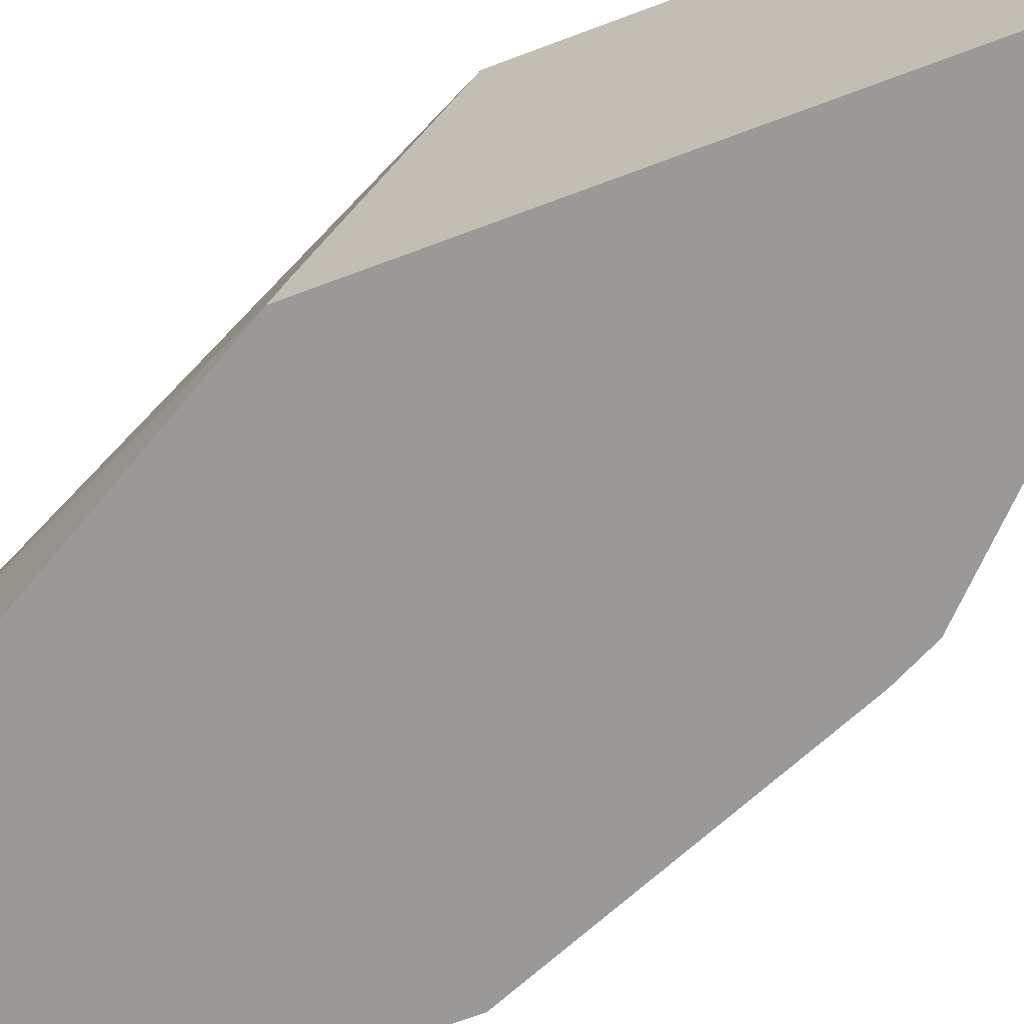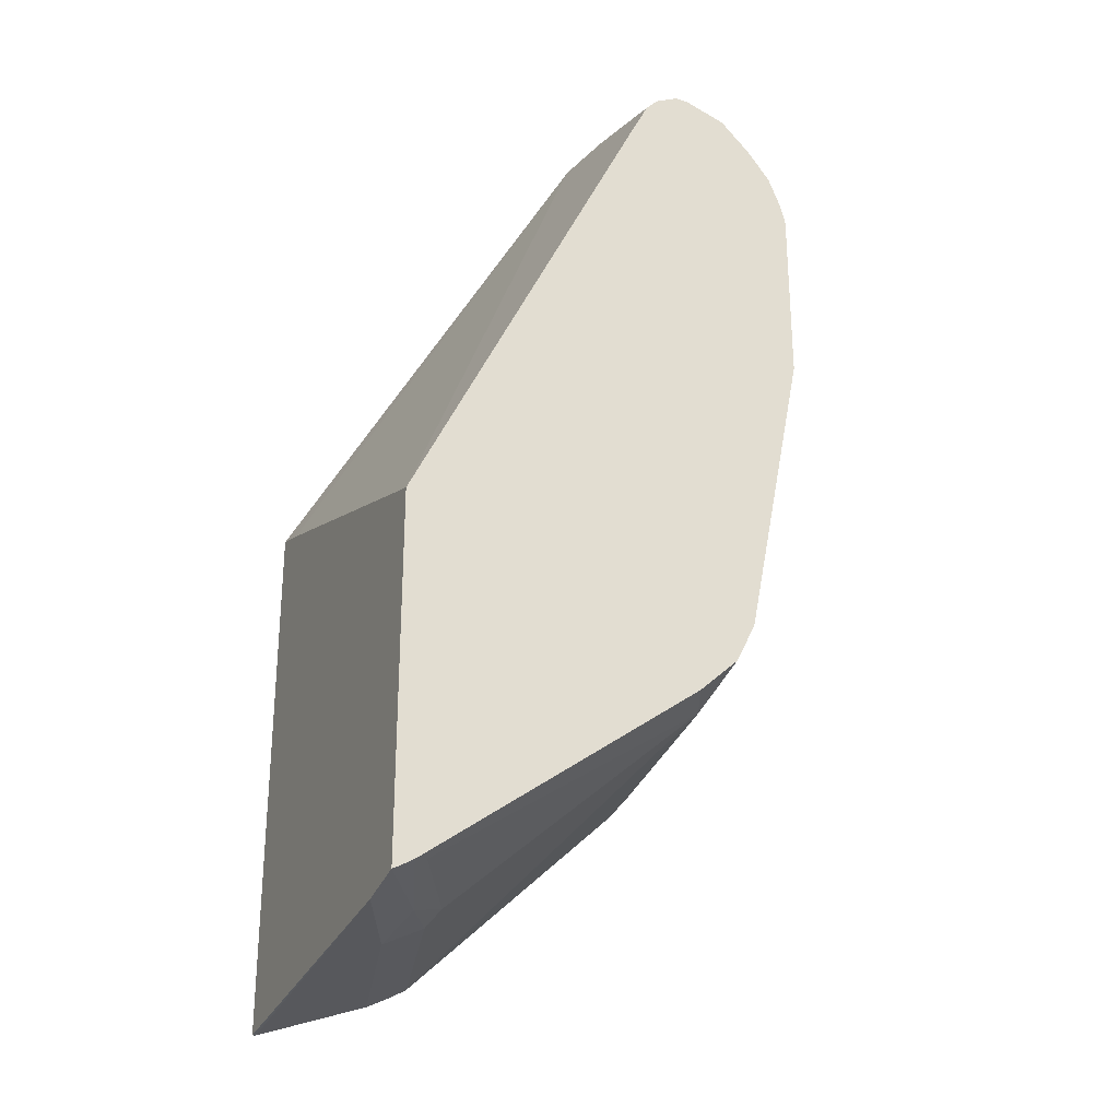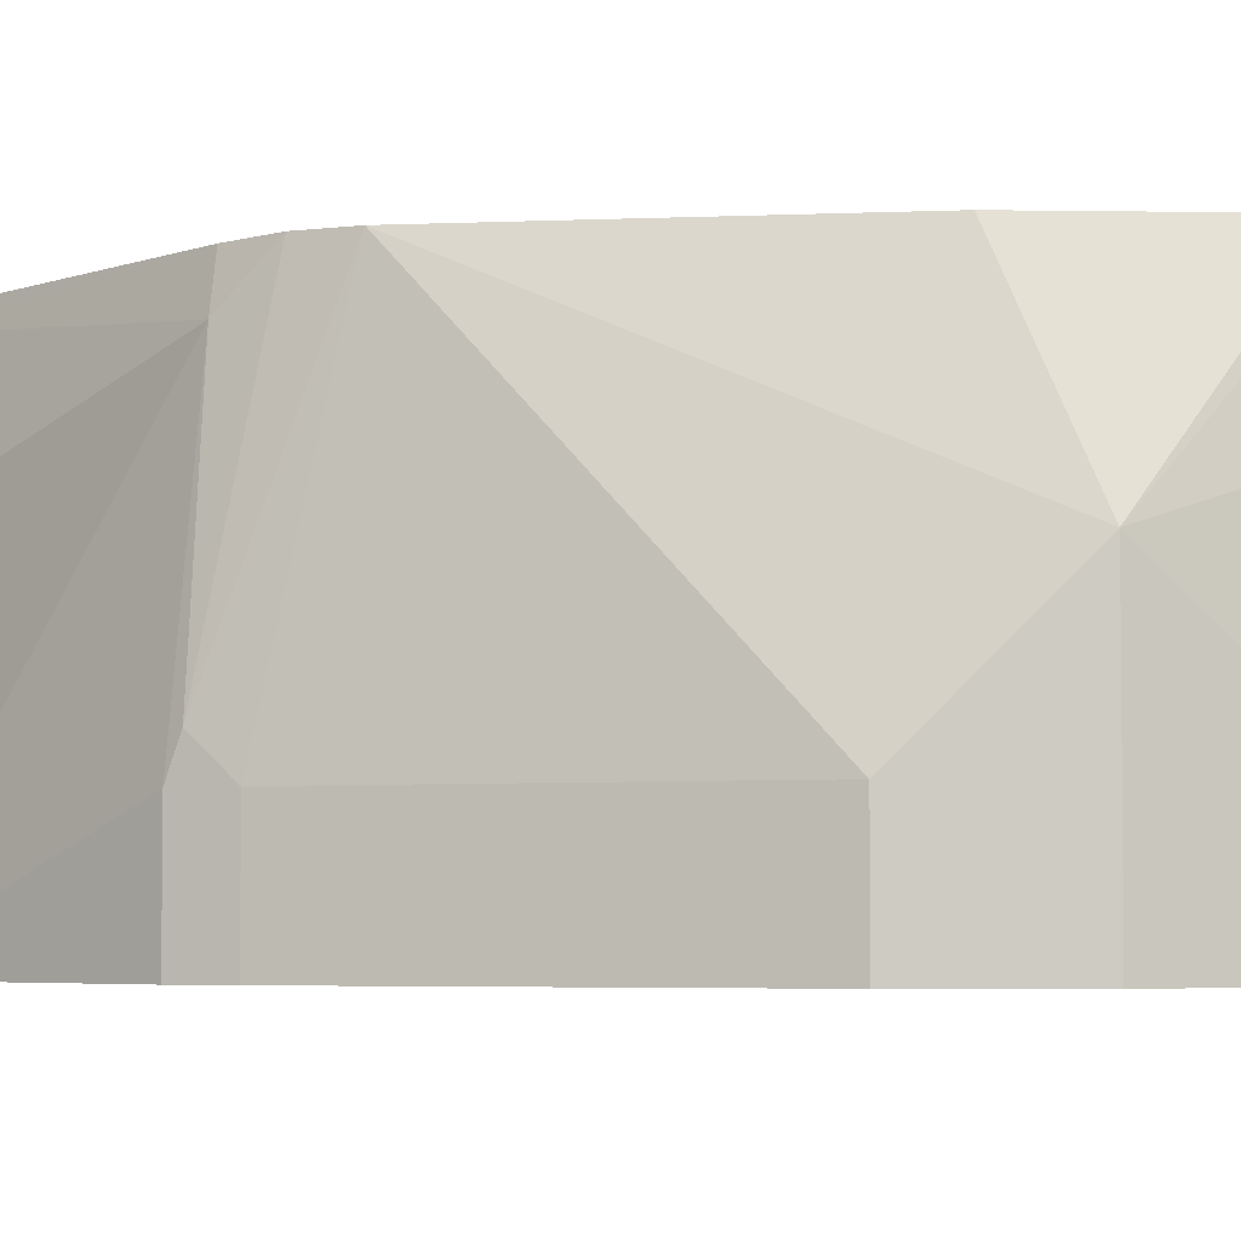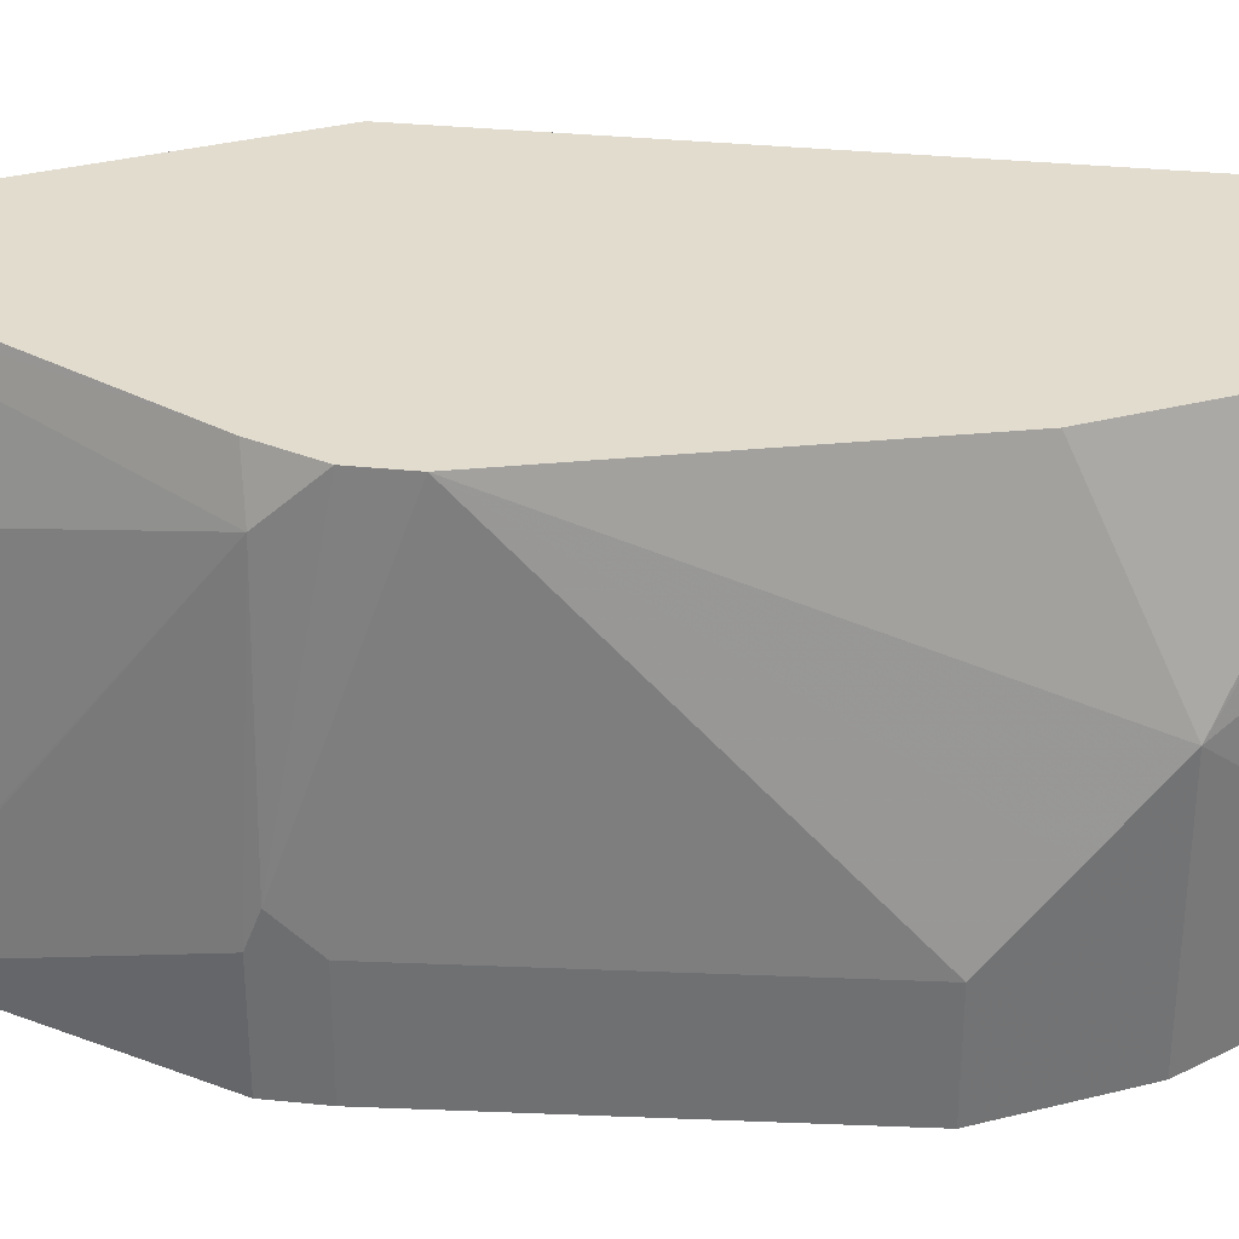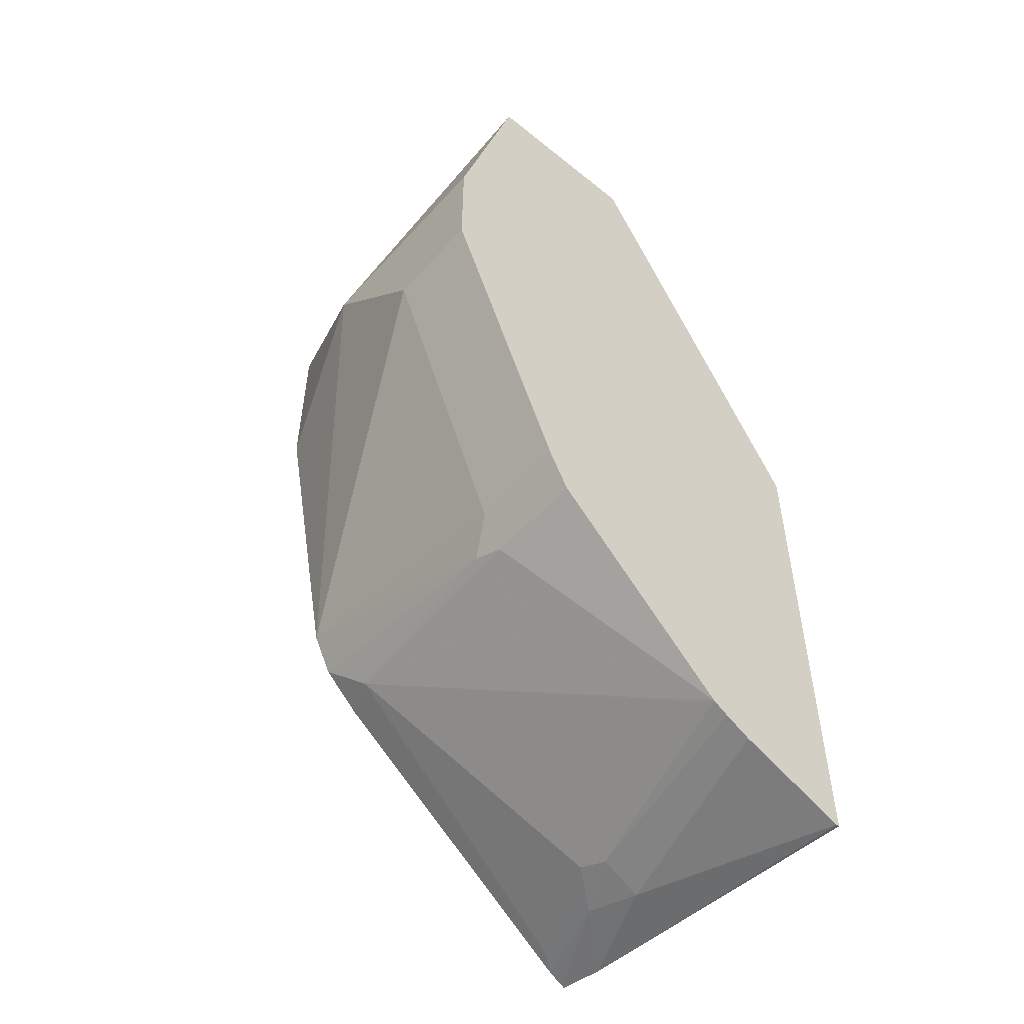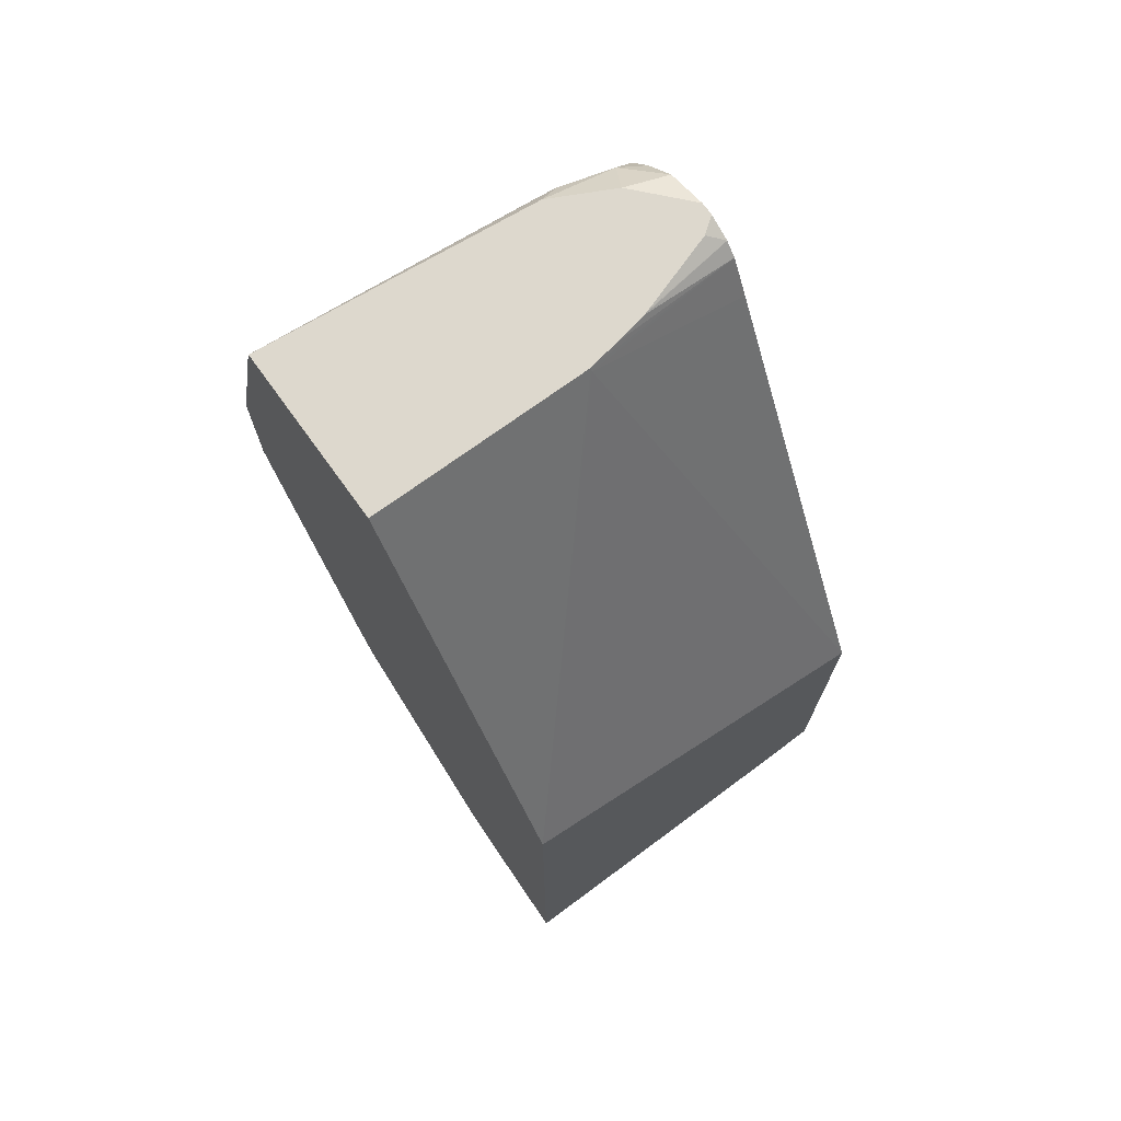
<metadata>
{"format":"obj","ext":"obj","renderer":"f3d","projection":"perspective","resolution":1024,"background":"white","views":[{"elev":-69.0,"azim":-69.4,"up":"+Z"},{"elev":-27.2,"azim":-24.1,"up":"+Y"},{"elev":-4.2,"azim":87.0,"up":"+Z"},{"elev":34.7,"azim":71.3,"up":"+Z"},{"elev":-52.9,"azim":139.2,"up":"+Y"},{"elev":72.3,"azim":-125.8,"up":"+Y"}]}
</metadata>
<code>
v 0.3501 -0.0412 -0.4251
v 0.3501 -0.0412 -0.3501
v 0.3501 -0.08239 -0.4251
v 0.3279 0.04116 -0.4251
v 0.3501 -0.06181 -0.3707
v 0.3295 0.02058 -0.3295
v 0.3278 0.006901 -0.2944
v 0.3295 -1.33e-06 -0.2944
v 0.3295 -0.06181 -0.2944
v 0.3089 -0.1648 -0.2944
v 0.3501 -0.08239 -0.3913
v 0.3089 -0.1854 -0.4251
v 0.3274 0.04249 -0.4251
v 0.3227 0.03432 -0.3227
v 0.3236 0.01727 -0.2944
v 0.3041 -0.1745 -0.2944
v 0.3038 -0.1956 -0.381
v 0.3089 -0.1854 -0.3913
v 0.3021 -0.1991 -0.4251
v 0.3186 0.04249 -0.3309
v 0.2681 0.04249 -0.4251
v 0.3192 0.03089 -0.3038
v 0.3157 0.02723 -0.2944
v 0.3021 -0.1785 -0.2944
v 0.2952 -0.1922 -0.309
v 0.3021 -0.1991 -0.3913
v 0.2415 -0.2584 -0.4251
v 0.3103 0.04249 -0.3143
v 0.2681 0.04249 -0.4131
v 0.1887 -0.09765 -0.4251
v 0.3083 0.04249 -0.3103
v 0.3053 0.03754 -0.2944
v 0.2886 -0.191 -0.2944
v 0.2008 -0.2575 -0.2987
v 0.2214 -0.2575 -0.3398
v 0.242 -0.2575 -0.4222
v 0.2197 -0.2609 -0.3501
v 0.2363 -0.2615 -0.4251
v 0.2684 0.04249 -0.3501
v 0.1887 -0.1017 -0.4119
v 0.2678 0.04116 -0.3501
v 0.1887 -0.2795 -0.4251
v 0.3076 0.04249 -0.3096
v 0.2909 0.04249 -0.2944
v 0.1955 -0.2596 -0.2944
v 0.2085 -0.2626 -0.3295
v 0.206 -0.2677 -0.3501
v 0.2275 -0.2659 -0.4251
v 0.2704 0.04249 -0.3396
v 0.2746 0.03432 -0.2944
v 0.1887 -0.1412 -0.2944
v 0.2678 0.02058 -0.2944
v 0.2698 0.02462 -0.2944
v 0.1898 -0.2795 -0.4251
v 0.1887 -0.267 -0.3119
v 0.2865 0.04249 -0.2944
v 0.1912 -0.2621 -0.2944
v 0.1887 -0.2633 -0.2944
v 0.2726 0.04249 -0.3284
v 0.2786 0.03861 -0.2944
v 0.2823 0.04249 -0.2999
v 0.2731 0.04249 -0.3268
f 25 33 34
f 25 34 35
f 25 35 36
f 25 36 27
f 25 27 26
f 30 40 41
f 27 37 38
f 29 30 39
f 30 41 39
f 24 33 25
f 30 42 55
f 27 36 37
f 22 32 23
f 16 24 17
f 22 28 31
f 21 30 29
f 20 28 22
f 19 26 27
f 13 31 28
f 17 26 18
f 17 25 26
f 17 24 25
f 15 22 23
f 14 22 15
f 14 20 22
f 13 28 20
f 30 55 58
f 22 31 32
f 30 58 51
f 46 55 47
f 31 43 32
f 13 43 31
f 60 61 62
f 59 60 62
f 56 61 60
f 50 60 59
f 49 50 59
f 47 54 48
f 47 55 54
f 46 57 58
f 46 58 55
f 45 57 46
f 42 54 55
f 41 51 52
f 41 53 50
f 41 52 53
f 40 51 41
f 39 50 49
f 39 41 50
f 37 48 38
f 37 47 48
f 37 46 47
f 35 37 36
f 35 46 37
f 35 45 46
f 34 45 35
f 33 45 34
f 32 43 44
f 30 51 40
f 13 44 43
f 2 4 6
f 13 61 56
f 6 14 7
f 6 13 14
f 5 10 11
f 4 13 6
f 3 18 12
f 3 11 18
f 2 10 5
f 2 9 10
f 2 8 9
f 2 7 8
f 2 6 7
f 1 4 2
f 7 14 15
f 1 13 4
f 1 30 21
f 1 42 30
f 1 54 42
f 1 48 54
f 1 38 48
f 1 27 38
f 1 19 27
f 1 12 19
f 13 56 44
f 1 11 3
f 1 5 11
f 1 2 5
f 1 21 13
f 7 15 23
f 1 3 12
f 7 32 44
f 7 23 32
f 13 62 61
f 13 59 62
f 13 39 49
f 13 29 39
f 13 21 29
f 13 20 14
f 12 26 19
f 12 18 26
f 10 18 11
f 10 17 18
f 10 16 17
f 7 9 8
f 7 10 9
f 13 49 59
f 7 56 60
f 7 16 10
f 7 60 50
f 7 50 53
f 7 53 52
f 7 52 51
f 7 44 56
f 7 58 57
f 7 57 45
f 7 45 33
f 7 33 24
f 7 51 58
f 7 24 16

</code>
